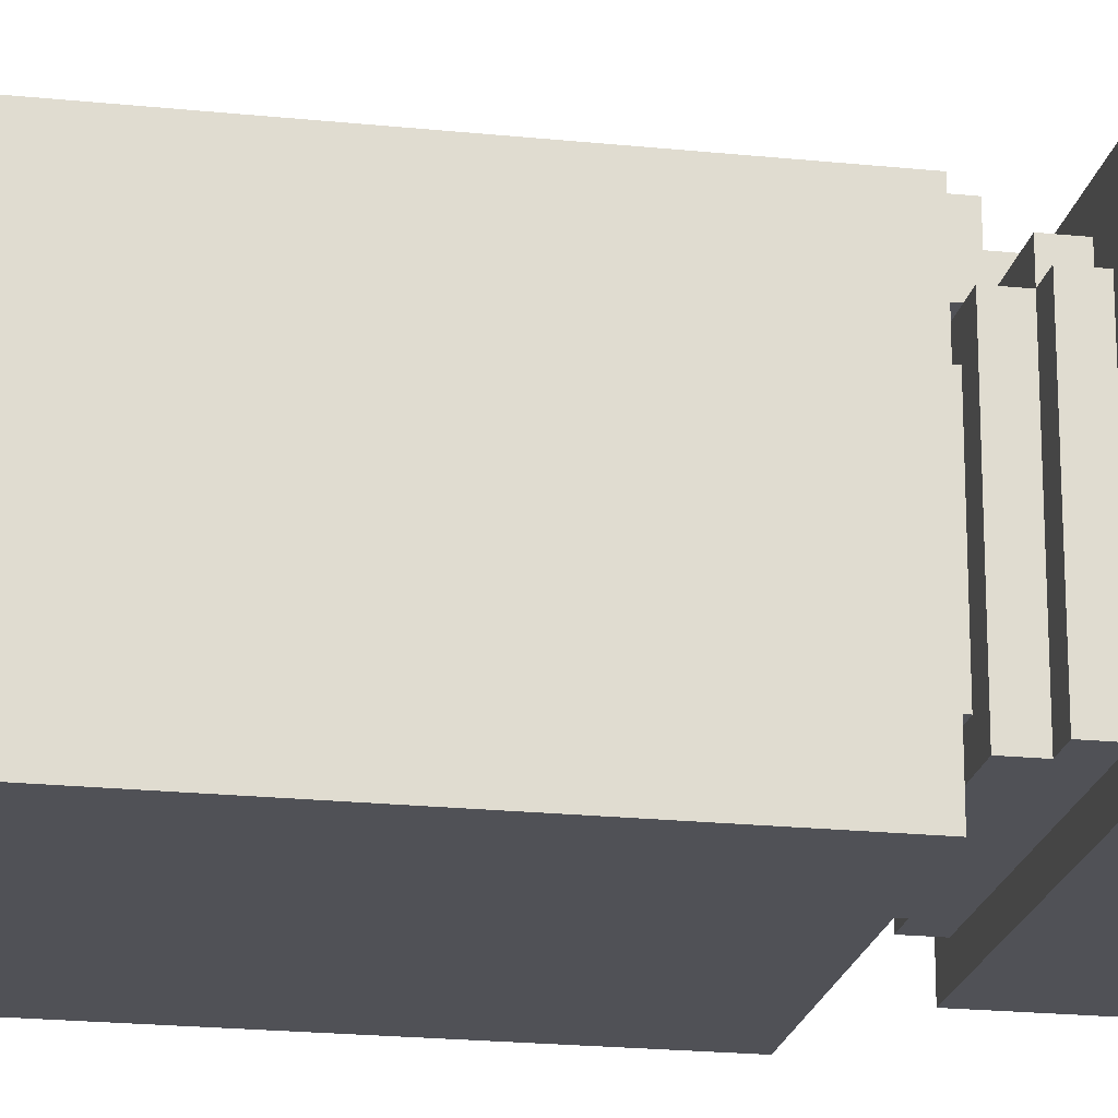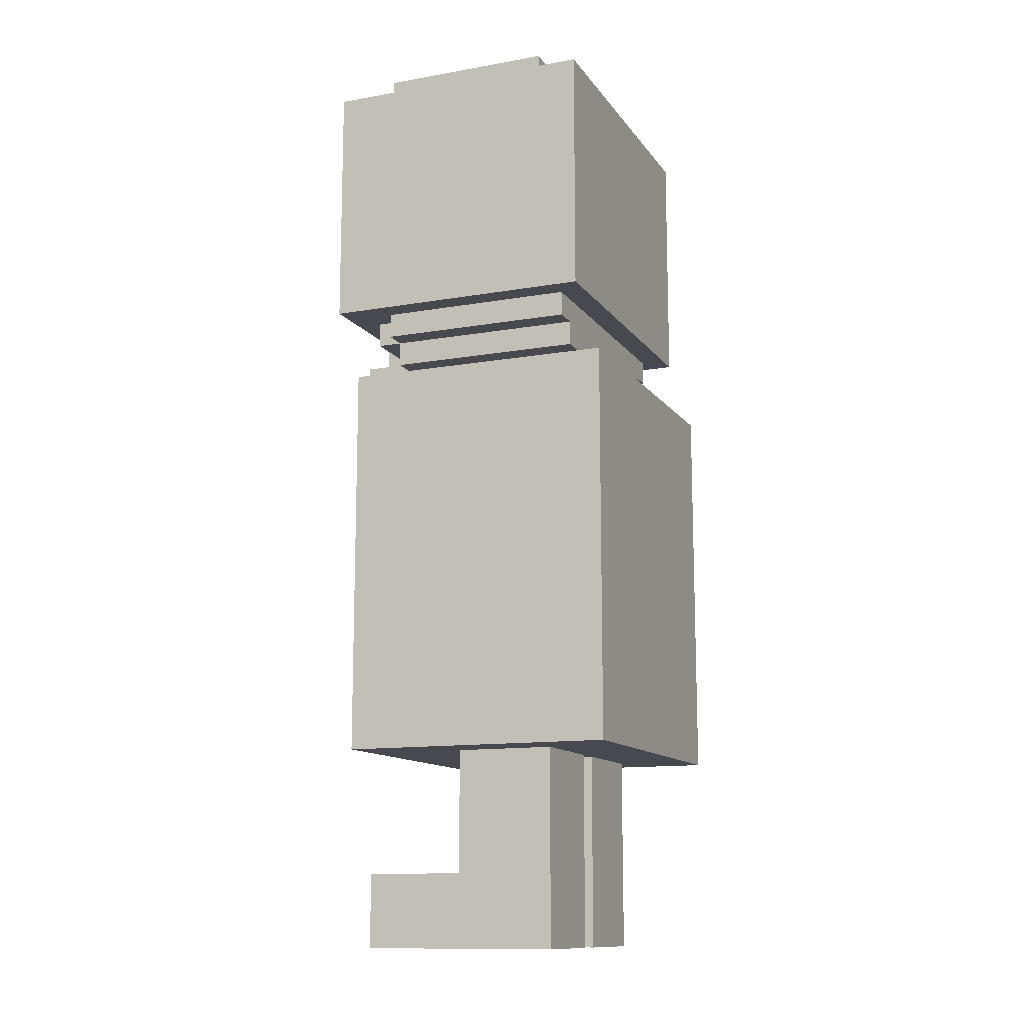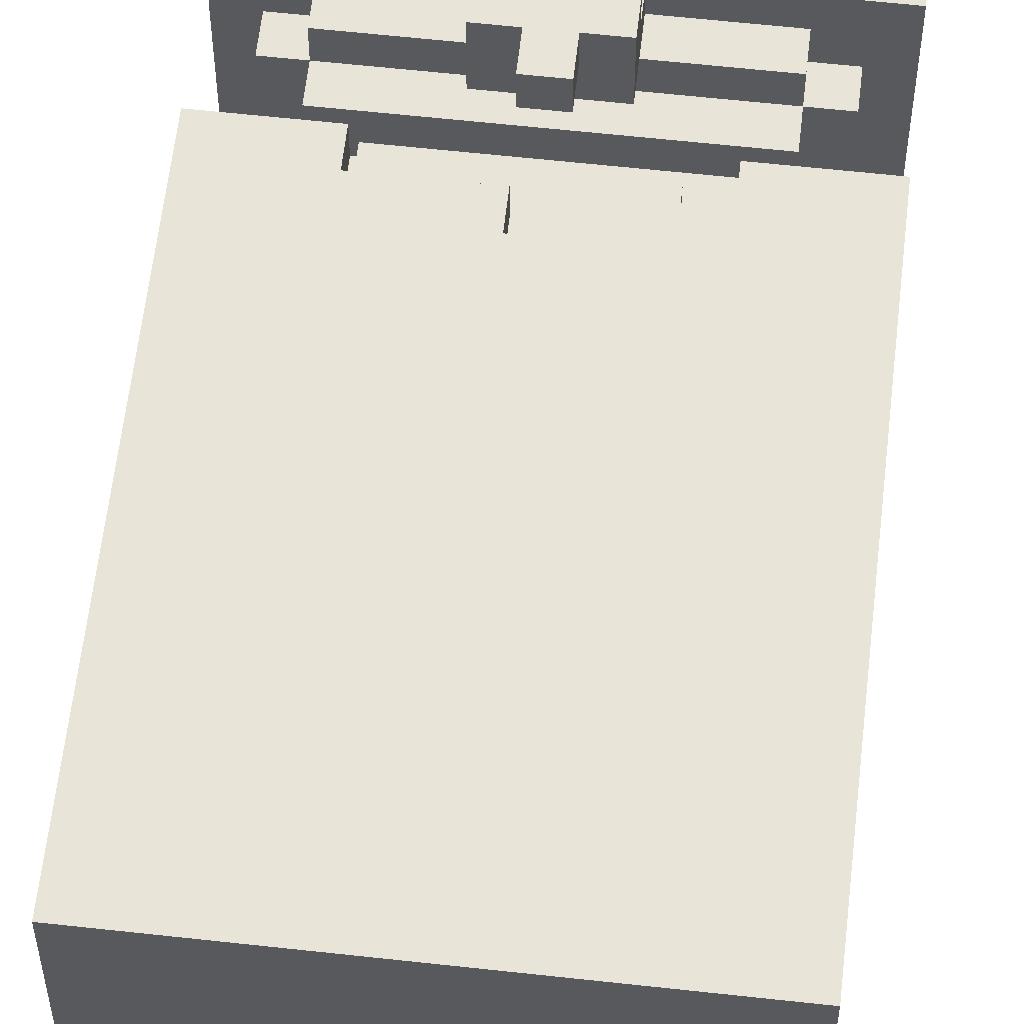
<metadata>
{"format":"obj","ext":"obj","renderer":"f3d","projection":"perspective","resolution":1024,"background":"white","views":[{"elev":-20.5,"azim":79.3,"up":"+Z"},{"elev":-12.6,"azim":112.2,"up":"+Y"},{"elev":60.0,"azim":6.5,"up":"+Z"}]}
</metadata>
<code>
g Statue-0
v -6.5 8 4.5
v -6.5 8 -6.5
v -6.5 24 4.5
v -6.5 24 -6.5
v -6.5 27 5.5
v -6.5 27 -5.5
v -6.5 37 5.5
v -6.5 37 -5.5
v -5.5 26 3.5
v -5.5 26 -4.5
v -5.5 27 3.5
v -5.5 27 -4.5
v -5.5 37 3.5
v -5.5 37 -3.5
v -5.5 38 3.5
v -5.5 38 -3.5
v -4.5 0 4.5
v -4.5 0 -3.5
v -4.5 3 4.5
v -4.5 3 0.5
v -4.5 8 0.5
v -4.5 8 -3.5
v -4.5 9 3.5
v -4.5 9 2.5
v -4.5 9 -4.5
v -4.5 9 -5.5
v -4.5 10 3.5
v -4.5 10 2.5
v -4.5 17 -4.5
v -4.5 17 -5.5
v -4.5 25 3.5
v -4.5 25 -4.5
v -4.5 26 4.5
v -4.5 26 3.5
v -4.5 26 -4.5
v -4.5 27 4.5
v -4.5 27 3.5
v -3.5 22 -4.5
v -3.5 22 -5.5
v -3.5 23 -4.5
v -3.5 23 -5.5
v -3.5 24 2.5
v -3.5 24 -3.5
v -3.5 25 2.5
v -3.5 25 -3.5
v -3.5 37 4.5
v -3.5 37 3.5
v -3.5 37 -3.5
v -3.5 37 -4.5
v -3.5 38 4.5
v -3.5 38 3.5
v -3.5 38 -3.5
v -3.5 38 -4.5
v -1.5 25 6.5
v -1.5 25 4.5
v -1.5 26 6.5
v -1.5 26 5.5
v -1.5 26 4.5
v -1.5 27 5.5
v -1.5 27 4.5
v -0.5 24 6.5
v -0.5 24 5.5
v -0.5 25 6.5
v -0.5 25 5.5
v 0.5 0 4.5
v 0.5 0 -3.5
v 0.5 1 3.5
v 0.5 1 2.5
v 0.5 2 3.5
v 0.5 2 2.5
v 0.5 3 4.5
v 0.5 3 0.5
v 0.5 8 0.5
v 0.5 8 -3.5
v 0.5 22 4.5
v 0.5 22 3.5
v 0.5 23 4.5
v 0.5 23 3.5
v 1.5 1 3.5
v 1.5 1 2.5
v 1.5 2 3.5
v 1.5 2 2.5
v 3.5 23 4.5
v 3.5 23 2.5
v 3.5 24 4.5
v 3.5 24 2.5
v 4.5 22 -4.5
v 4.5 22 -5.5
v 4.5 23 -4.5
v 4.5 23 -5.5
v 5.5 9 3.5
v 5.5 9 2.5
v 5.5 9 -4.5
v 5.5 9 -5.5
v 5.5 10 3.5
v 5.5 10 2.5
v 5.5 10 -4.5
v 5.5 10 -5.5
v -5.5 9 3.5
v -5.5 9 2.5
v -5.5 9 -4.5
v -5.5 9 -5.5
v -5.5 10 3.5
v -5.5 10 2.5
v -5.5 17 -4.5
v -5.5 17 -5.5
v -4.5 22 -4.5
v -4.5 22 -5.5
v -4.5 23 -4.5
v -4.5 23 -5.5
v -3.5 23 4.5
v -3.5 23 3.5
v -3.5 24 4.5
v -3.5 24 3.5
v -0.5 0 4.5
v -0.5 0 -3.5
v -0.5 3 4.5
v -0.5 3 0.5
v -0.5 8 0.5
v -0.5 8 -3.5
v -0.5 22 4.5
v -0.5 22 3.5
v -0.5 23 4.5
v -0.5 23 3.5
v 0.5 24 6.5
v 0.5 24 5.5
v 0.5 25 6.5
v 0.5 25 5.5
v 1.5 25 6.5
v 1.5 25 4.5
v 1.5 26 6.5
v 1.5 26 5.5
v 1.5 26 4.5
v 1.5 27 5.5
v 1.5 27 4.5
v 2.5 23 3.5
v 2.5 23 2.5
v 2.5 24 3.5
v 2.5 24 2.5
v 3.5 22 -4.5
v 3.5 22 -5.5
v 3.5 23 -4.5
v 3.5 23 -5.5
v 3.5 24 2.5
v 3.5 24 -3.5
v 3.5 25 2.5
v 3.5 25 -3.5
v 3.5 37 4.5
v 3.5 37 3.5
v 3.5 37 -3.5
v 3.5 37 -4.5
v 3.5 38 4.5
v 3.5 38 3.5
v 3.5 38 -3.5
v 3.5 38 -4.5
v 4.5 0 4.5
v 4.5 0 -3.5
v 4.5 3 4.5
v 4.5 3 0.5
v 4.5 8 0.5
v 4.5 8 -3.5
v 4.5 9 3.5
v 4.5 9 2.5
v 4.5 9 -4.5
v 4.5 9 -5.5
v 4.5 10 3.5
v 4.5 10 2.5
v 4.5 10 -4.5
v 4.5 10 -5.5
v 4.5 25 3.5
v 4.5 25 -4.5
v 4.5 26 4.5
v 4.5 26 3.5
v 4.5 26 -4.5
v 4.5 27 4.5
v 4.5 27 3.5
v 5.5 26 3.5
v 5.5 26 -4.5
v 5.5 27 3.5
v 5.5 27 -4.5
v 5.5 37 3.5
v 5.5 37 -3.5
v 5.5 38 3.5
v 5.5 38 -3.5
v 6.5 8 4.5
v 6.5 8 -6.5
v 6.5 24 4.5
v 6.5 24 -6.5
v 6.5 27 5.5
v 6.5 27 -5.5
v 6.5 37 5.5
v 6.5 37 -5.5
v -1.5 25 6.5
v -1.5 26 6.5
v -0.5 24 6.5
v -0.5 25 6.5
v 0.5 24 6.5
v 0.5 25 6.5
v 1.5 25 6.5
v 1.5 26 6.5
v -6.5 27 5.5
v -6.5 37 5.5
v -1.5 26 5.5
v -1.5 27 5.5
v 1.5 26 5.5
v 1.5 27 5.5
v 6.5 27 5.5
v 6.5 37 5.5
v -6.5 8 4.5
v -6.5 24 4.5
v -4.5 0 4.5
v -4.5 3 4.5
v -4.5 26 4.5
v -4.5 27 4.5
v -3.5 23 4.5
v -3.5 24 4.5
v -3.5 37 4.5
v -3.5 38 4.5
v -1.5 26 4.5
v -1.5 27 4.5
v -0.5 0 4.5
v -0.5 3 4.5
v -0.5 22 4.5
v -0.5 23 4.5
v 0.5 0 4.5
v 0.5 3 4.5
v 0.5 22 4.5
v 0.5 23 4.5
v 1.5 26 4.5
v 1.5 27 4.5
v 3.5 23 4.5
v 3.5 24 4.5
v 3.5 37 4.5
v 3.5 38 4.5
v 4.5 0 4.5
v 4.5 3 4.5
v 4.5 26 4.5
v 4.5 27 4.5
v 6.5 8 4.5
v 6.5 24 4.5
v -5.5 26 3.5
v -5.5 27 3.5
v -5.5 37 3.5
v -5.5 38 3.5
v -4.5 25 3.5
v -4.5 26 3.5
v -4.5 27 3.5
v -3.5 23 3.5
v -3.5 24 3.5
v -3.5 37 3.5
v -3.5 38 3.5
v -0.5 22 3.5
v -0.5 23 3.5
v 0.5 22 3.5
v 0.5 23 3.5
v 2.5 23 3.5
v 2.5 24 3.5
v 3.5 37 3.5
v 3.5 38 3.5
v 4.5 25 3.5
v 4.5 26 3.5
v 4.5 27 3.5
v 5.5 26 3.5
v 5.5 27 3.5
v 5.5 37 3.5
v 5.5 38 3.5
v -5.5 9 2.5
v -5.5 10 2.5
v -4.5 9 2.5
v -4.5 10 2.5
v -3.5 24 2.5
v -3.5 25 2.5
v 0.5 1 2.5
v 0.5 2 2.5
v 1.5 1 2.5
v 1.5 2 2.5
v 2.5 23 2.5
v 2.5 24 2.5
v 3.5 23 2.5
v 3.5 24 2.5
v 3.5 25 2.5
v 4.5 9 2.5
v 4.5 10 2.5
v 5.5 9 2.5
v 5.5 10 2.5
v -4.5 3 0.5
v -4.5 8 0.5
v -0.5 3 0.5
v -0.5 8 0.5
v 0.5 3 0.5
v 0.5 8 0.5
v 4.5 3 0.5
v 4.5 8 0.5
v -5.5 9 -5.5
v -5.5 17 -5.5
v -4.5 9 -5.5
v -4.5 17 -5.5
v -4.5 22 -5.5
v -4.5 23 -5.5
v -3.5 22 -5.5
v -3.5 23 -5.5
v 3.5 22 -5.5
v 3.5 23 -5.5
v 4.5 9 -5.5
v 4.5 10 -5.5
v 4.5 22 -5.5
v 4.5 23 -5.5
v 5.5 9 -5.5
v 5.5 10 -5.5
v -0.5 24 5.5
v -0.5 25 5.5
v 0.5 24 5.5
v 0.5 25 5.5
v -1.5 25 4.5
v -1.5 26 4.5
v 1.5 25 4.5
v 1.5 26 4.5
v -5.5 9 3.5
v -5.5 10 3.5
v -4.5 9 3.5
v -4.5 10 3.5
v 0.5 1 3.5
v 0.5 2 3.5
v 1.5 1 3.5
v 1.5 2 3.5
v 4.5 9 3.5
v 4.5 10 3.5
v 5.5 9 3.5
v 5.5 10 3.5
v -5.5 37 -3.5
v -5.5 38 -3.5
v -4.5 0 -3.5
v -4.5 8 -3.5
v -3.5 24 -3.5
v -3.5 25 -3.5
v -3.5 37 -3.5
v -3.5 38 -3.5
v -0.5 0 -3.5
v -0.5 8 -3.5
v 0.5 0 -3.5
v 0.5 8 -3.5
v 3.5 24 -3.5
v 3.5 25 -3.5
v 3.5 37 -3.5
v 3.5 38 -3.5
v 4.5 0 -3.5
v 4.5 8 -3.5
v 5.5 37 -3.5
v 5.5 38 -3.5
v -5.5 9 -4.5
v -5.5 17 -4.5
v -5.5 26 -4.5
v -5.5 27 -4.5
v -4.5 9 -4.5
v -4.5 17 -4.5
v -4.5 22 -4.5
v -4.5 23 -4.5
v -4.5 25 -4.5
v -4.5 26 -4.5
v -3.5 22 -4.5
v -3.5 23 -4.5
v -3.5 37 -4.5
v -3.5 38 -4.5
v 3.5 22 -4.5
v 3.5 23 -4.5
v 3.5 37 -4.5
v 3.5 38 -4.5
v 4.5 9 -4.5
v 4.5 10 -4.5
v 4.5 22 -4.5
v 4.5 23 -4.5
v 4.5 25 -4.5
v 4.5 26 -4.5
v 5.5 9 -4.5
v 5.5 10 -4.5
v 5.5 26 -4.5
v 5.5 27 -4.5
v -6.5 27 -5.5
v -6.5 37 -5.5
v 6.5 27 -5.5
v 6.5 37 -5.5
v -6.5 8 -6.5
v -6.5 24 -6.5
v 6.5 8 -6.5
v 6.5 24 -6.5
v -4.5 0 4.5
v -0.5 0 4.5
v 0.5 0 4.5
v 4.5 0 4.5
v -4.5 0 -3.5
v -0.5 0 -3.5
v 0.5 0 -3.5
v 4.5 0 -3.5
v 0.5 2 3.5
v 1.5 2 3.5
v 0.5 2 2.5
v 1.5 2 2.5
v -6.5 8 4.5
v 6.5 8 4.5
v -4.5 8 0.5
v -0.5 8 0.5
v 0.5 8 0.5
v 4.5 8 0.5
v -4.5 8 -3.5
v -0.5 8 -3.5
v 0.5 8 -3.5
v 4.5 8 -3.5
v -6.5 8 -6.5
v 6.5 8 -6.5
v -5.5 10 3.5
v -4.5 10 3.5
v 4.5 10 3.5
v 5.5 10 3.5
v -5.5 10 2.5
v -4.5 10 2.5
v 4.5 10 2.5
v 5.5 10 2.5
v 4.5 10 -4.5
v 5.5 10 -4.5
v 4.5 10 -5.5
v 5.5 10 -5.5
v -5.5 17 -4.5
v -4.5 17 -4.5
v -5.5 17 -5.5
v -4.5 17 -5.5
v -4.5 23 -4.5
v -3.5 23 -4.5
v 3.5 23 -4.5
v 4.5 23 -4.5
v -4.5 23 -5.5
v -3.5 23 -5.5
v 3.5 23 -5.5
v 4.5 23 -5.5
v -0.5 24 6.5
v 0.5 24 6.5
v -0.5 24 5.5
v 0.5 24 5.5
v -1.5 25 6.5
v -0.5 25 6.5
v 0.5 25 6.5
v 1.5 25 6.5
v -0.5 25 5.5
v 0.5 25 5.5
v -1.5 25 4.5
v 1.5 25 4.5
v -4.5 25 3.5
v 4.5 25 3.5
v -3.5 25 2.5
v 3.5 25 2.5
v -3.5 25 -3.5
v 3.5 25 -3.5
v -4.5 25 -4.5
v 4.5 25 -4.5
v -4.5 26 4.5
v -1.5 26 4.5
v 1.5 26 4.5
v 4.5 26 4.5
v -5.5 26 3.5
v -4.5 26 3.5
v 4.5 26 3.5
v 5.5 26 3.5
v -5.5 26 -4.5
v -4.5 26 -4.5
v 4.5 26 -4.5
v 5.5 26 -4.5
v -6.5 27 5.5
v -1.5 27 5.5
v 1.5 27 5.5
v 6.5 27 5.5
v -4.5 27 4.5
v -1.5 27 4.5
v 1.5 27 4.5
v 4.5 27 4.5
v -5.5 27 3.5
v -4.5 27 3.5
v 4.5 27 3.5
v 5.5 27 3.5
v -5.5 27 -4.5
v 5.5 27 -4.5
v -6.5 27 -5.5
v 6.5 27 -5.5
v 0.5 1 3.5
v 1.5 1 3.5
v 0.5 1 2.5
v 1.5 1 2.5
v -4.5 3 4.5
v -0.5 3 4.5
v 0.5 3 4.5
v 4.5 3 4.5
v -4.5 3 0.5
v -0.5 3 0.5
v 0.5 3 0.5
v 4.5 3 0.5
v -5.5 9 3.5
v -4.5 9 3.5
v 4.5 9 3.5
v 5.5 9 3.5
v -5.5 9 2.5
v -4.5 9 2.5
v 4.5 9 2.5
v 5.5 9 2.5
v -5.5 9 -4.5
v -4.5 9 -4.5
v 4.5 9 -4.5
v 5.5 9 -4.5
v -5.5 9 -5.5
v -4.5 9 -5.5
v 4.5 9 -5.5
v 5.5 9 -5.5
v -0.5 22 4.5
v 0.5 22 4.5
v -0.5 22 3.5
v 0.5 22 3.5
v -4.5 22 -4.5
v -3.5 22 -4.5
v 3.5 22 -4.5
v 4.5 22 -4.5
v -4.5 22 -5.5
v -3.5 22 -5.5
v 3.5 22 -5.5
v 4.5 22 -5.5
v -3.5 23 4.5
v -0.5 23 4.5
v 0.5 23 4.5
v 3.5 23 4.5
v -3.5 23 3.5
v -0.5 23 3.5
v 0.5 23 3.5
v 2.5 23 3.5
v 2.5 23 2.5
v 3.5 23 2.5
v -6.5 24 4.5
v -3.5 24 4.5
v 3.5 24 4.5
v 6.5 24 4.5
v -3.5 24 3.5
v 2.5 24 3.5
v -3.5 24 2.5
v 2.5 24 2.5
v 3.5 24 2.5
v -3.5 24 -3.5
v 3.5 24 -3.5
v -6.5 24 -6.5
v 6.5 24 -6.5
v -1.5 26 6.5
v 1.5 26 6.5
v -1.5 26 5.5
v 1.5 26 5.5
v -6.5 37 5.5
v 6.5 37 5.5
v -3.5 37 4.5
v 3.5 37 4.5
v -5.5 37 3.5
v -3.5 37 3.5
v 3.5 37 3.5
v 5.5 37 3.5
v -5.5 37 -3.5
v -3.5 37 -3.5
v 3.5 37 -3.5
v 5.5 37 -3.5
v -3.5 37 -4.5
v 3.5 37 -4.5
v -6.5 37 -5.5
v 6.5 37 -5.5
v -3.5 38 4.5
v 3.5 38 4.5
v -5.5 38 3.5
v -3.5 38 3.5
v 3.5 38 3.5
v 5.5 38 3.5
v -5.5 38 -3.5
v -3.5 38 -3.5
v 3.5 38 -3.5
v 5.5 38 -3.5
v -3.5 38 -4.5
v 3.5 38 -4.5
f 3 2 1
f 4 2 3
f 7 6 5
f 8 6 7
f 11 10 9
f 12 10 11
f 15 14 13
f 16 14 15
f 19 18 17
f 20 18 19
f 21 18 20
f 22 18 21
f 27 24 23
f 28 24 27
f 29 26 25
f 30 26 29
f 34 32 31
f 35 32 34
f 36 34 33
f 37 34 36
f 40 39 38
f 41 39 40
f 44 43 42
f 45 43 44
f 50 47 46
f 51 47 50
f 52 49 48
f 53 49 52
f 56 55 54
f 57 55 56
f 58 55 57
f 59 58 57
f 60 58 59
f 63 62 61
f 64 62 63
f 67 66 65
f 68 66 67
f 69 67 65
f 70 66 68
f 71 69 65
f 71 70 69
f 72 66 70
f 72 70 71
f 73 66 72
f 74 66 73
f 77 76 75
f 78 76 77
f 81 80 79
f 82 80 81
f 85 84 83
f 86 84 85
f 89 88 87
f 90 88 89
f 95 92 91
f 96 92 95
f 97 94 93
f 98 94 97
f 99 100 103
f 103 100 104
f 101 102 105
f 105 102 106
f 107 108 109
f 109 108 110
f 111 112 113
f 113 112 114
f 115 116 117
f 117 116 118
f 118 116 119
f 119 116 120
f 121 122 123
f 123 122 124
f 125 126 127
f 127 126 128
f 129 130 131
f 131 130 132
f 132 130 133
f 132 133 134
f 134 133 135
f 136 137 138
f 138 137 139
f 140 141 142
f 142 141 143
f 144 145 146
f 146 145 147
f 148 149 152
f 152 149 153
f 150 151 154
f 154 151 155
f 156 157 158
f 158 157 159
f 159 157 160
f 160 157 161
f 162 163 166
f 166 163 167
f 164 165 168
f 168 165 169
f 170 171 173
f 173 171 174
f 172 173 175
f 175 173 176
f 177 178 179
f 179 178 180
f 181 182 183
f 183 182 184
f 185 186 187
f 187 186 188
f 189 190 191
f 191 190 192
f 196 194 193
f 197 196 195
f 198 194 196
f 198 196 197
f 199 194 198
f 200 194 199
f 204 202 201
f 205 204 203
f 206 202 204
f 206 204 205
f 207 202 206
f 208 202 207
f 215 210 209
f 216 210 215
f 219 214 213
f 220 214 219
f 221 212 211
f 222 212 221
f 223 215 209
f 224 215 223
f 227 223 209
f 231 228 227
f 233 218 217
f 234 218 233
f 235 226 225
f 236 226 235
f 237 230 229
f 238 230 237
f 239 232 231
f 239 231 227
f 239 227 209
f 240 232 239
f 246 242 241
f 247 242 246
f 250 244 243
f 251 244 250
f 253 249 248
f 254 253 252
f 255 249 253
f 255 253 254
f 256 249 255
f 257 249 256
f 260 246 245
f 261 246 260
f 263 262 261
f 264 262 263
f 265 259 258
f 266 259 265
f 269 268 267
f 270 268 269
f 275 274 273
f 276 274 275
f 278 272 271
f 279 278 277
f 280 272 278
f 280 278 279
f 281 272 280
f 284 283 282
f 285 283 284
f 288 287 286
f 289 287 288
f 292 291 290
f 293 291 292
f 296 295 294
f 297 295 296
f 300 299 298
f 301 299 300
f 306 303 302
f 307 303 306
f 308 305 304
f 309 305 308
f 310 311 312
f 312 311 313
f 314 315 316
f 316 315 317
f 318 319 320
f 320 319 321
f 322 323 324
f 324 323 325
f 326 327 328
f 328 327 329
f 330 331 336
f 336 331 337
f 332 333 338
f 338 333 339
f 334 335 342
f 342 335 343
f 340 341 346
f 346 341 347
f 344 345 348
f 348 345 349
f 350 351 354
f 354 351 355
f 352 353 359
f 356 357 360
f 360 357 361
f 362 363 366
f 366 363 367
f 364 365 370
f 370 365 371
f 358 359 372
f 359 353 373
f 372 359 373
f 368 369 374
f 374 369 375
f 373 353 376
f 376 353 377
f 378 379 380
f 380 379 381
f 382 383 384
f 384 383 385
f 390 387 386
f 391 387 390
f 392 389 388
f 393 389 392
f 396 395 394
f 397 395 396
f 400 399 398
f 401 399 400
f 402 399 401
f 403 399 402
f 404 400 398
f 405 402 401
f 406 402 405
f 407 399 403
f 408 406 405
f 408 407 406
f 408 404 398
f 408 405 404
f 409 399 407
f 409 407 408
f 414 411 410
f 415 411 414
f 416 413 412
f 417 413 416
f 420 419 418
f 421 419 420
f 424 423 422
f 425 423 424
f 430 427 426
f 431 427 430
f 432 429 428
f 433 429 432
f 436 435 434
f 437 435 436
f 442 439 438
f 443 441 440
f 444 442 438
f 444 443 442
f 445 441 443
f 445 443 444
f 448 447 446
f 449 447 448
f 450 448 446
f 451 447 449
f 452 450 446
f 452 451 450
f 453 447 451
f 453 451 452
f 459 455 454
f 459 457 456
f 459 456 455
f 460 457 459
f 462 459 458
f 463 459 462
f 464 461 460
f 465 461 464
f 470 467 466
f 471 467 470
f 472 469 468
f 473 469 472
f 474 470 466
f 475 470 474
f 476 469 473
f 477 469 476
f 478 474 466
f 479 469 477
f 480 478 466
f 480 479 478
f 481 469 479
f 481 479 480
f 482 483 484
f 484 483 485
f 486 487 490
f 490 487 491
f 488 489 492
f 492 489 493
f 494 495 498
f 498 495 499
f 496 497 500
f 500 497 501
f 502 503 506
f 506 503 507
f 504 505 508
f 508 505 509
f 510 511 512
f 512 511 513
f 514 515 518
f 518 515 519
f 516 517 520
f 520 517 521
f 522 523 526
f 526 523 527
f 524 525 528
f 528 525 529
f 529 525 530
f 530 525 531
f 532 533 536
f 532 536 538
f 536 537 538
f 538 537 539
f 534 535 540
f 532 538 541
f 540 535 542
f 532 541 543
f 541 542 543
f 542 535 544
f 543 542 544
f 545 546 547
f 547 546 548
f 549 550 551
f 551 550 552
f 549 551 553
f 553 551 554
f 552 550 555
f 555 550 556
f 549 553 557
f 556 550 560
f 557 558 561
f 559 560 562
f 557 561 563
f 561 562 563
f 549 557 563
f 562 560 564
f 563 562 564
f 560 550 564
f 565 566 568
f 568 566 569
f 567 568 571
f 569 570 571
f 568 569 571
f 571 570 572
f 572 570 573
f 573 570 574
f 572 573 575
f 575 573 576

</code>
